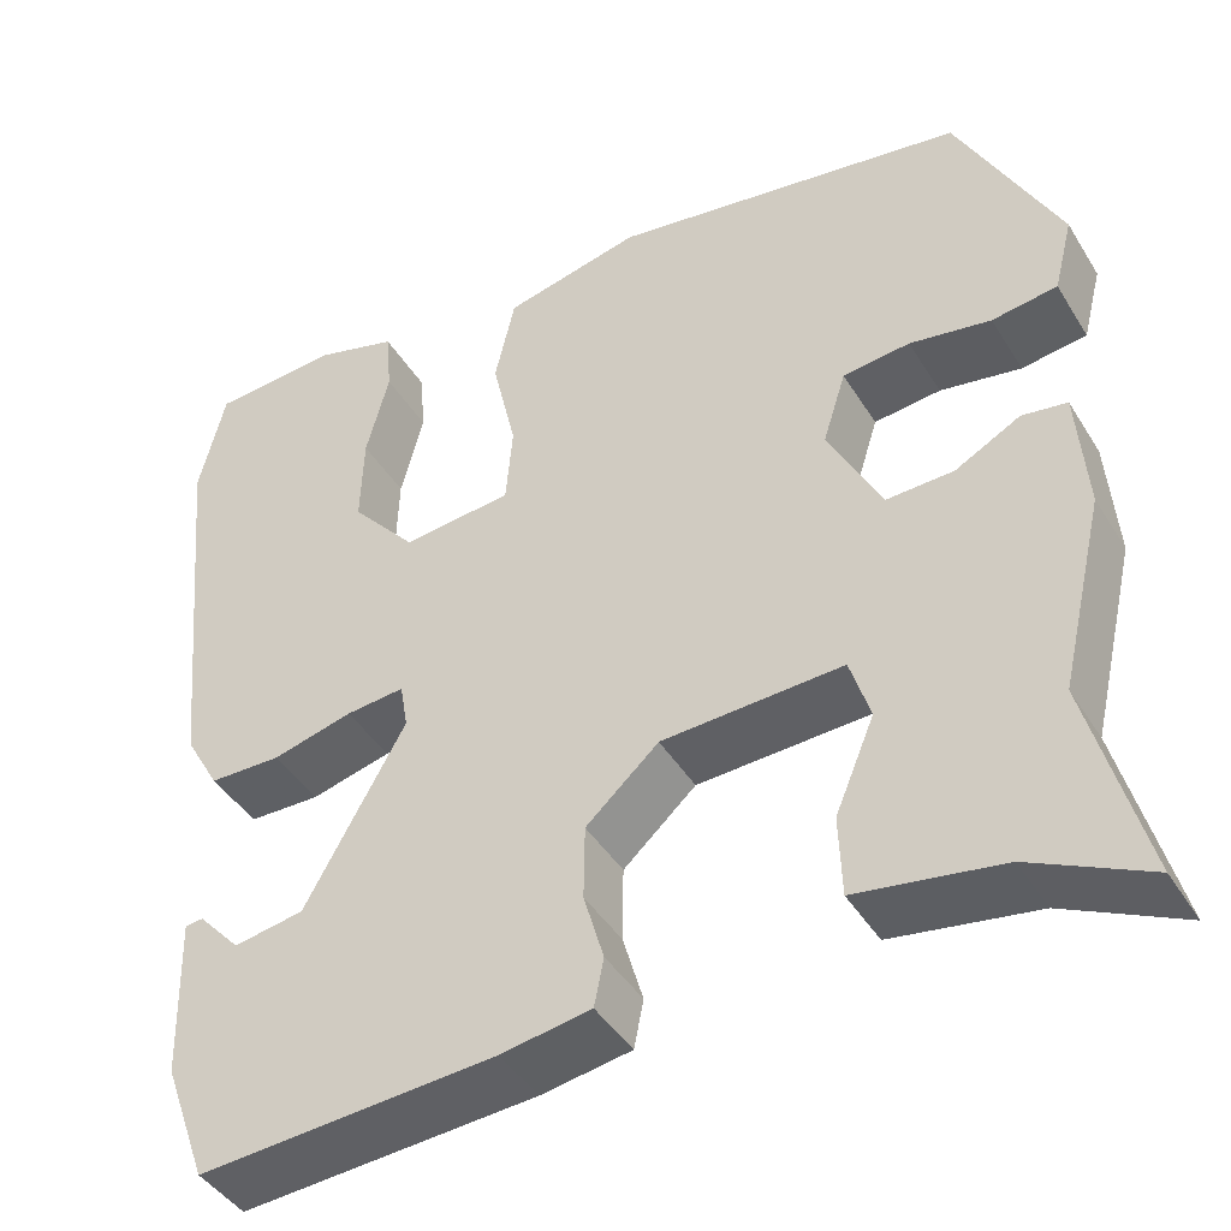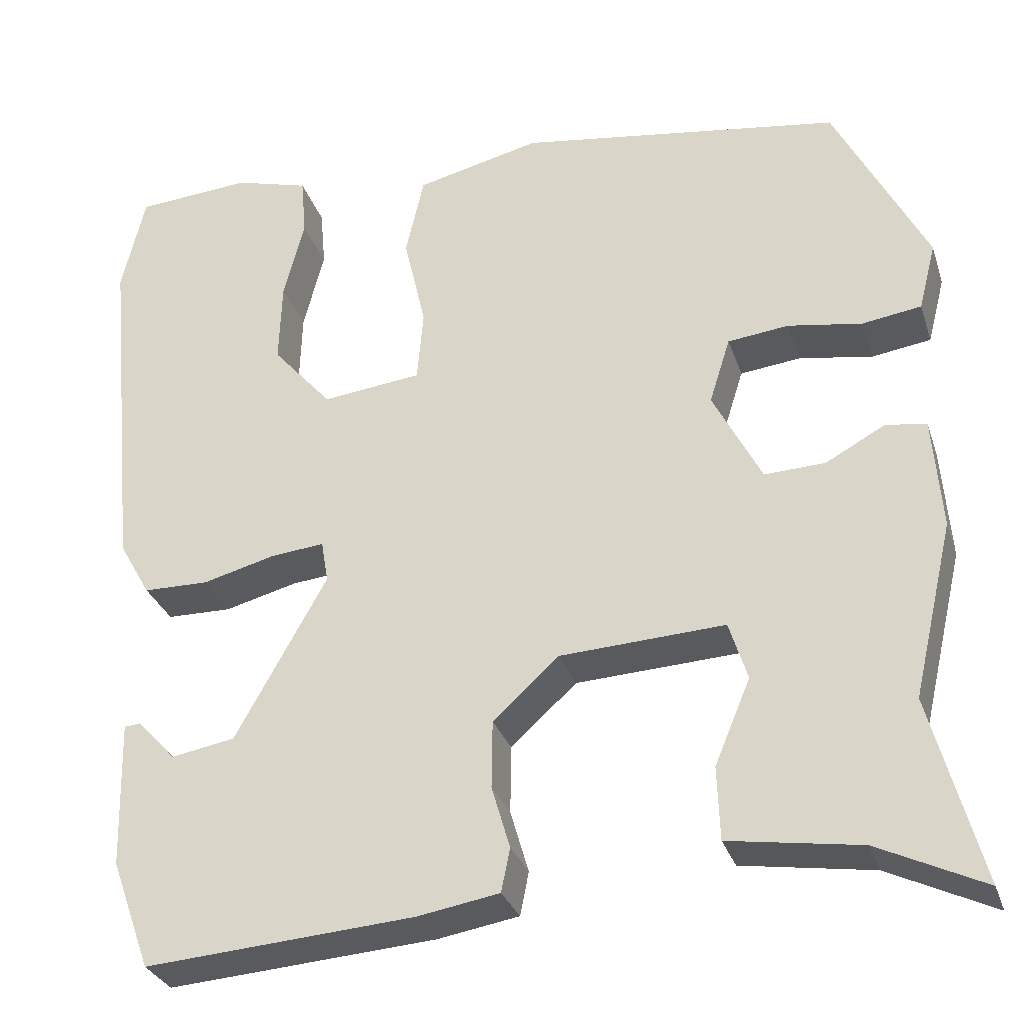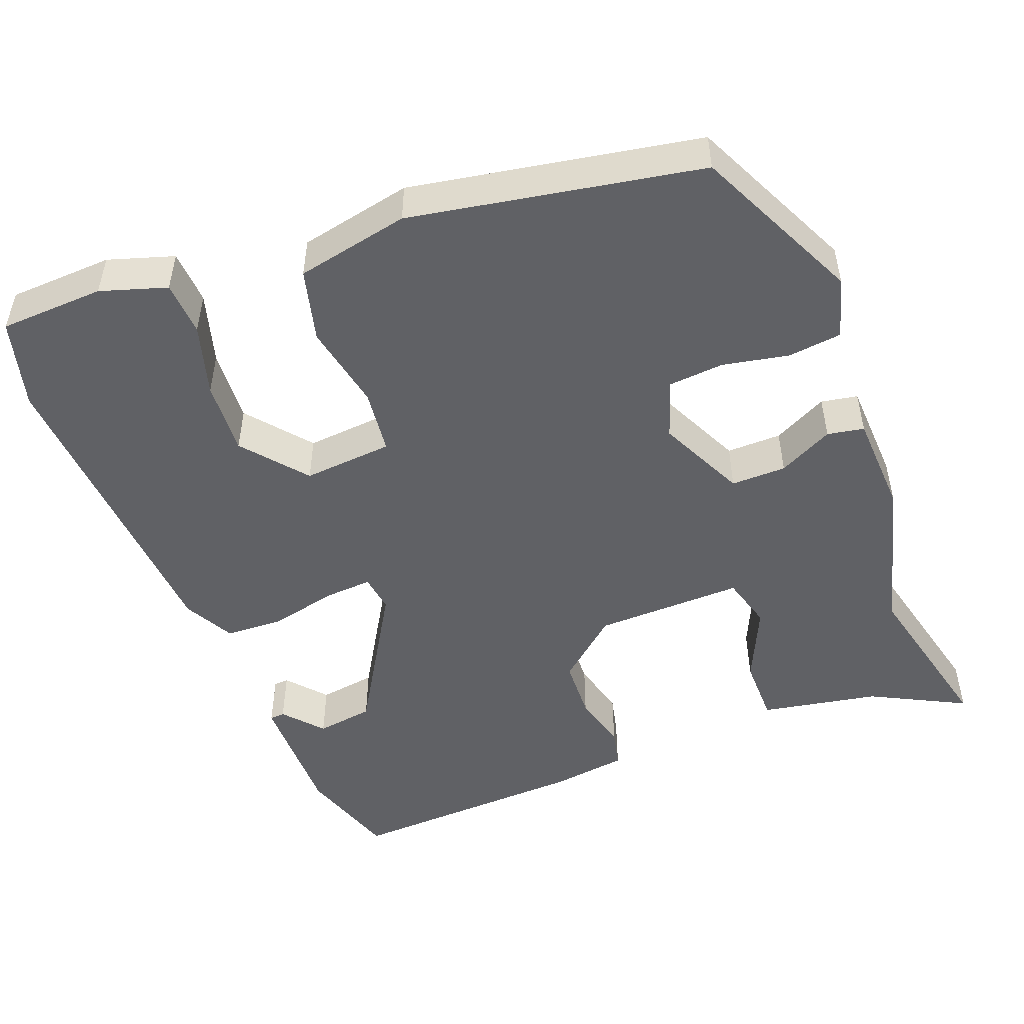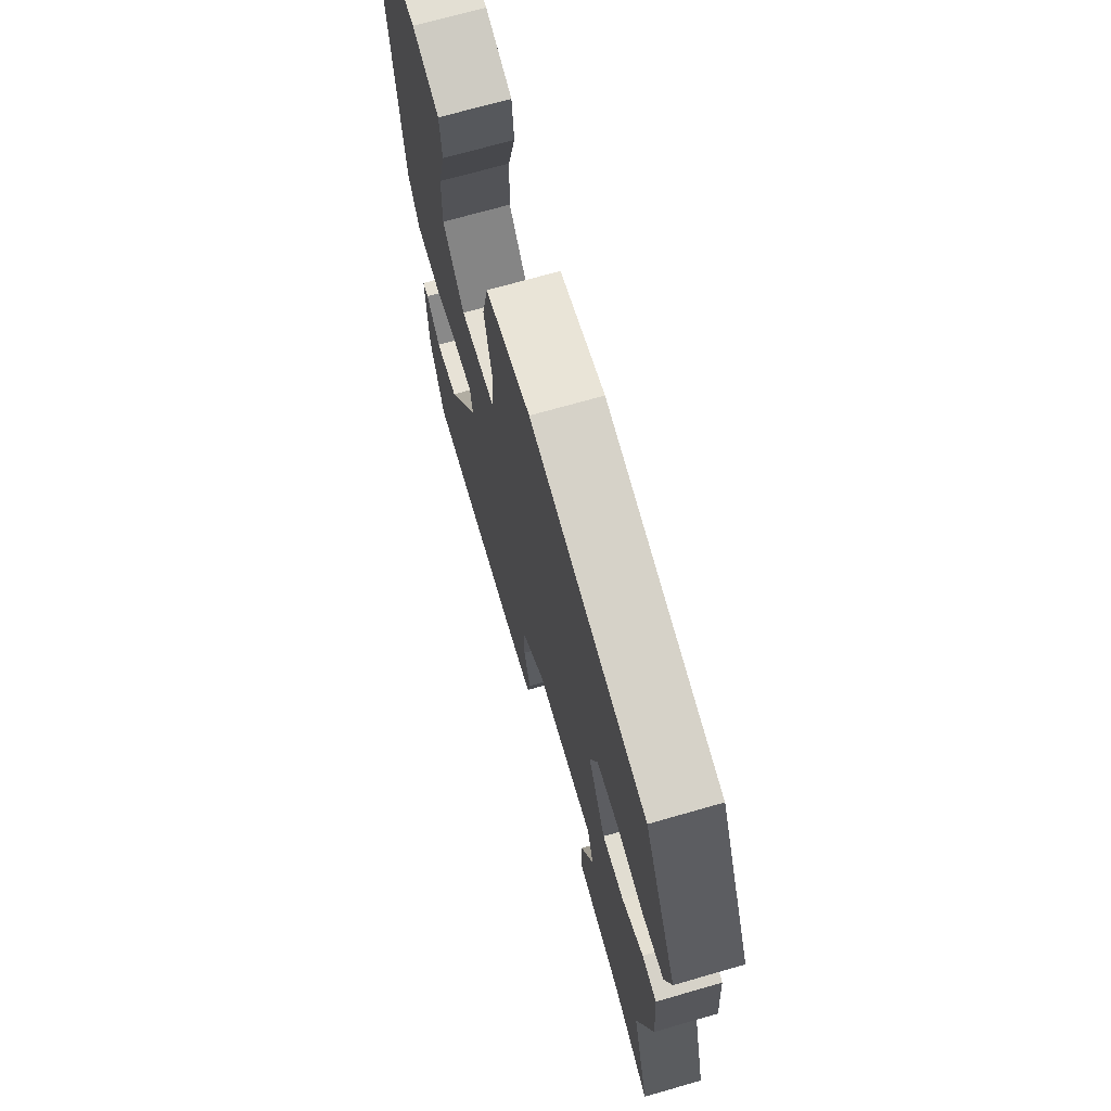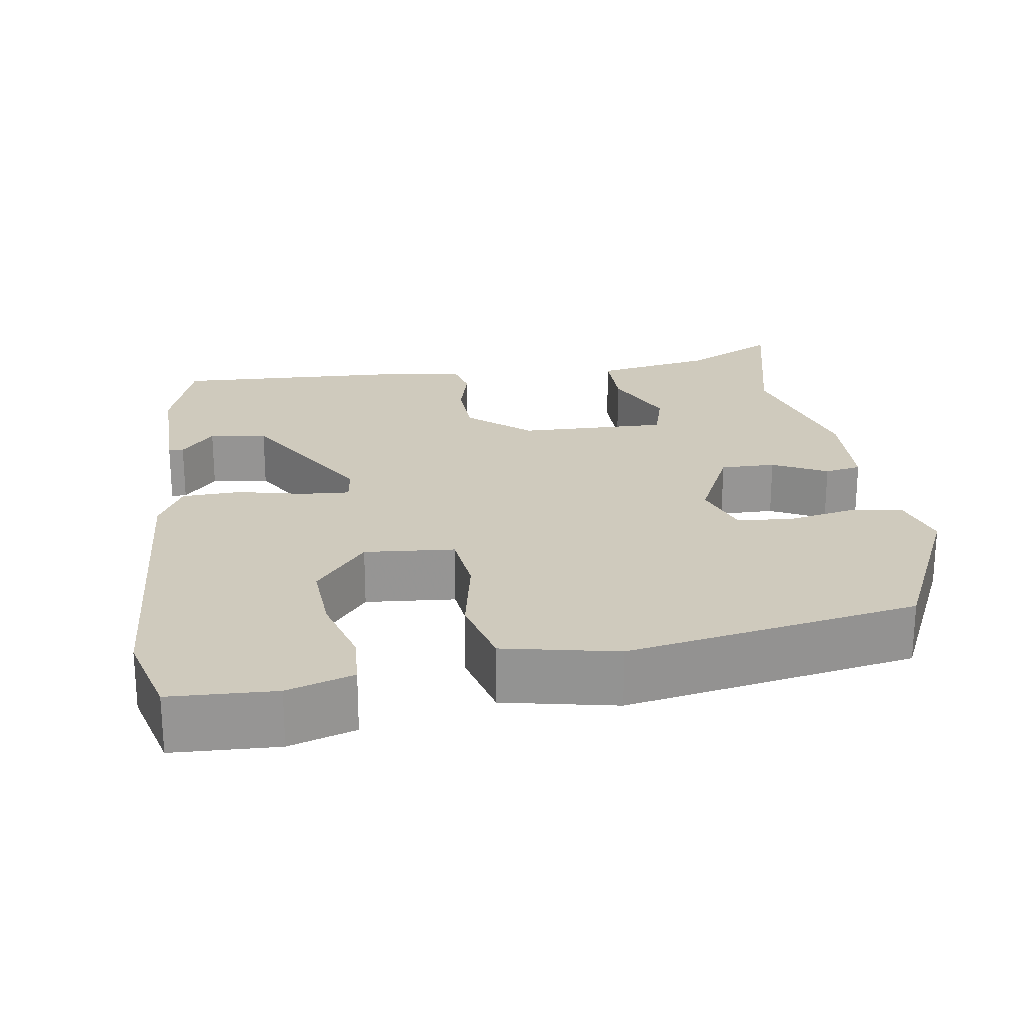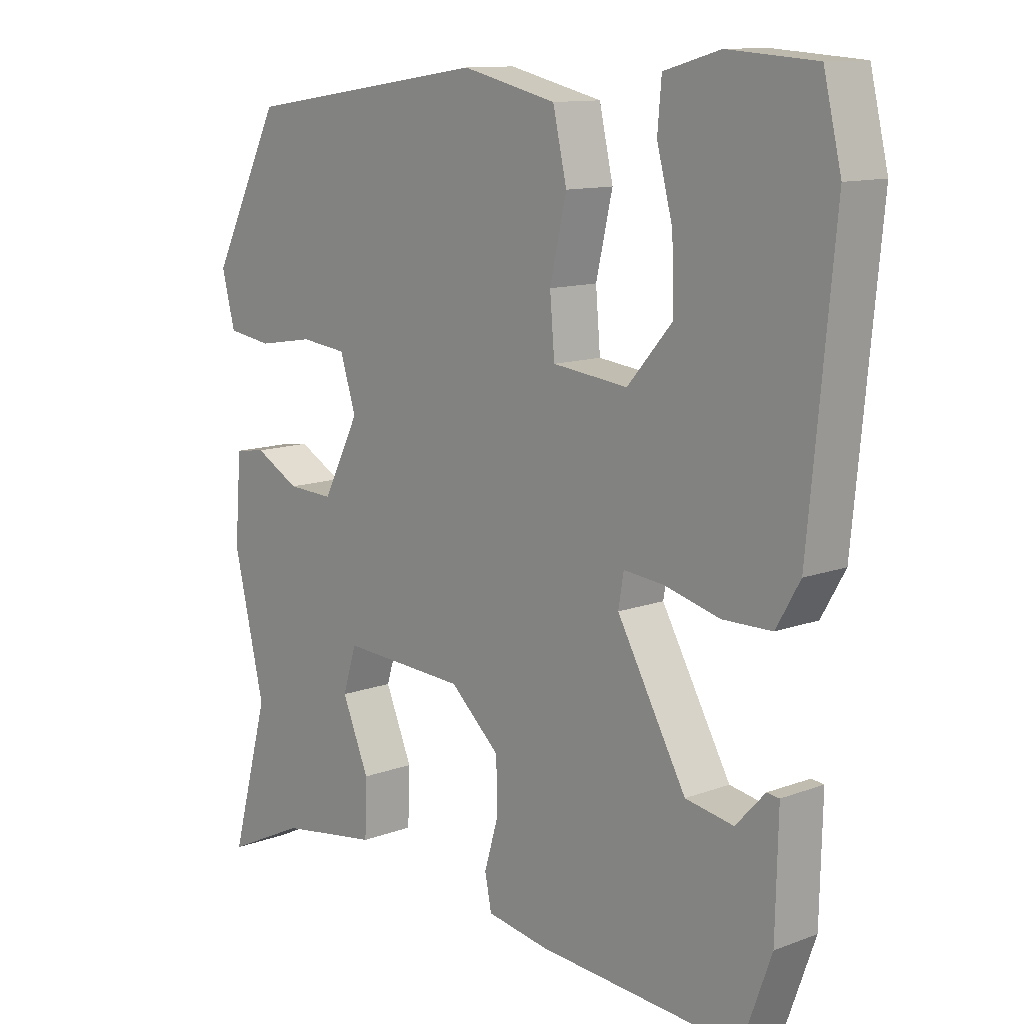
<metadata>
{"format":"obj","ext":"obj","renderer":"f3d","projection":"perspective","resolution":1024,"background":"white","views":[{"elev":-43.0,"azim":29.4,"up":"+Z"},{"elev":-30.3,"azim":16.8,"up":"+Z"},{"elev":-49.8,"azim":19.3,"up":"+Y"},{"elev":70.8,"azim":74.0,"up":"+Z"},{"elev":22.9,"azim":-10.4,"up":"+Y"},{"elev":11.7,"azim":-132.0,"up":"+Z"}]}
</metadata>
<code>
v -0.408 0.07 -0.509
v -0.453 0.07 -0.384
v -0.457 0.07 -0.216
v -0.438 0.07 -0.214
v -0.394 0.07 -0.262
v -0.321 0.07 -0.249
v -0.216 0.07 -0.061
v -0.224 0.07 -0.013
v -0.285 0.07 -0.019
v -0.369 0.07 -0.041
v -0.444 0.07 -0.04
v -0.48 0.07 0.023
v -0.518 0.07 0.422
v -0.491 0.07 0.536
v -0.358 0.07 0.546
v -0.273 0.07 0.522
v -0.267 0.07 0.453
v -0.291 0.07 0.361
v -0.294 0.07 0.266
v -0.226 0.07 0.188
v -0.112 0.07 0.201
v -0.105 0.07 0.284
v -0.13 0.07 0.393
v -0.109 0.07 0.486
v 0.034 0.07 0.52
v 0.405 0.07 0.465
v 0.511 0.07 0.257
v 0.491 0.07 0.179
v 0.423 0.07 0.169
v 0.338 0.07 0.183
v 0.268 0.07 0.175
v 0.244 0.07 0.099
v 0.3 0.07 -0.01
v 0.37 0.07 -0.007
v 0.438 0.07 0.03
v 0.485 0.07 0.023
v 0.495 0.07 -0.106
v 0.448 0.07 -0.307
v 0.506 0.07 -0.521
v 0.384 0.07 -0.463
v 0.233 0.07 -0.44
v 0.23 0.07 -0.356
v 0.271 0.07 -0.258
v 0.25 0.07 -0.191
v 0.061 0.07 -0.201
v -0.015 0.07 -0.27
v -0.016 0.07 -0.348
v 0.005 0.07 -0.42
v -0.005 0.07 -0.47
v -0.099 0.07 -0.486
v -0.408 0 -0.509
v -0.453 0 -0.384
v -0.457 0 -0.216
v -0.438 0 -0.214
v -0.394 0 -0.262
v -0.321 0 -0.249
v -0.216 0 -0.061
v -0.224 0 -0.013
v -0.285 0 -0.019
v -0.369 0 -0.041
v -0.444 0 -0.04
v -0.48 0 0.023
v -0.518 0 0.422
v -0.491 0 0.536
v -0.358 0 0.546
v -0.273 0 0.522
v -0.267 0 0.453
v -0.291 0 0.361
v -0.294 0 0.266
v -0.226 0 0.188
v -0.112 0 0.201
v -0.105 0 0.284
v -0.13 0 0.393
v -0.109 0 0.486
v 0.034 0 0.52
v 0.405 0 0.465
v 0.511 0 0.257
v 0.491 0 0.179
v 0.423 0 0.169
v 0.338 0 0.183
v 0.268 0 0.175
v 0.244 0 0.099
v 0.3 0 -0.01
v 0.37 0 -0.007
v 0.438 0 0.03
v 0.485 0 0.023
v 0.495 0 -0.106
v 0.448 0 -0.307
v 0.506 0 -0.521
v 0.384 0 -0.463
v 0.233 0 -0.44
v 0.23 0 -0.356
v 0.271 0 -0.258
v 0.25 0 -0.191
v 0.061 0 -0.201
v -0.015 0 -0.27
v -0.016 0 -0.348
v 0.005 0 -0.42
v -0.005 0 -0.47
v -0.099 0 -0.486
f 50 1 2
f 49 50 2
f 48 49 2
f 47 48 2
f 46 47 2
f 45 46 2
f 40 41 42 43
f 40 43 44
f 39 40 44
f 38 39 44
f 37 38 44
f 36 37 44
f 35 36 44
f 34 35 44
f 33 34 44 45
f 28 29 30
f 27 28 30
f 26 27 30
f 25 26 30
f 24 25 30
f 23 24 30
f 22 23 30
f 21 22 30 31
f 20 21 31 32
f 16 17 18
f 15 16 18
f 14 15 18
f 13 14 18
f 12 13 18
f 11 12 18
f 11 18 19
f 11 19 20
f 10 11 20
f 9 10 20
f 2 3 4 5
f 2 5 6
f 45 2 6
f 33 45 6 7
f 32 33 7 8
f 8 9 20 32
f 52 51 100
f 52 100 99
f 52 99 98
f 52 98 97
f 52 97 96
f 52 96 95
f 93 92 91 90
f 94 93 90
f 94 90 89
f 94 89 88
f 94 88 87
f 94 87 86
f 94 86 85
f 94 85 84
f 95 94 84 83
f 80 79 78
f 80 78 77
f 80 77 76
f 80 76 75
f 80 75 74
f 80 74 73
f 80 73 72
f 81 80 72 71
f 82 81 71 70
f 68 67 66
f 68 66 65
f 68 65 64
f 68 64 63
f 68 63 62
f 68 62 61
f 69 68 61
f 70 69 61
f 70 61 60
f 70 60 59
f 55 54 53 52
f 56 55 52
f 56 52 95
f 57 56 95 83
f 58 57 83 82
f 82 70 59 58
f 1 51 52 2
f 2 52 53 3
f 3 53 54 4
f 4 54 55 5
f 5 55 56 6
f 6 56 57 7
f 7 57 58 8
f 8 58 59 9
f 9 59 60 10
f 10 60 61 11
f 11 61 62 12
f 12 62 63 13
f 13 63 64 14
f 14 64 65 15
f 15 65 66 16
f 16 66 67 17
f 17 67 68 18
f 18 68 69 19
f 19 69 70 20
f 20 70 71 21
f 21 71 72 22
f 22 72 73 23
f 23 73 74 24
f 24 74 75 25
f 25 75 76 26
f 26 76 77 27
f 27 77 78 28
f 28 78 79 29
f 29 79 80 30
f 30 80 81 31
f 31 81 82 32
f 32 82 83 33
f 33 83 84 34
f 34 84 85 35
f 35 85 86 36
f 36 86 87 37
f 37 87 88 38
f 38 88 89 39
f 39 89 90 40
f 40 90 91 41
f 41 91 92 42
f 42 92 93 43
f 43 93 94 44
f 44 94 95 45
f 45 95 96 46
f 46 96 97 47
f 47 97 98 48
f 48 98 99 49
f 49 99 100 50
f 50 100 51 1

</code>
